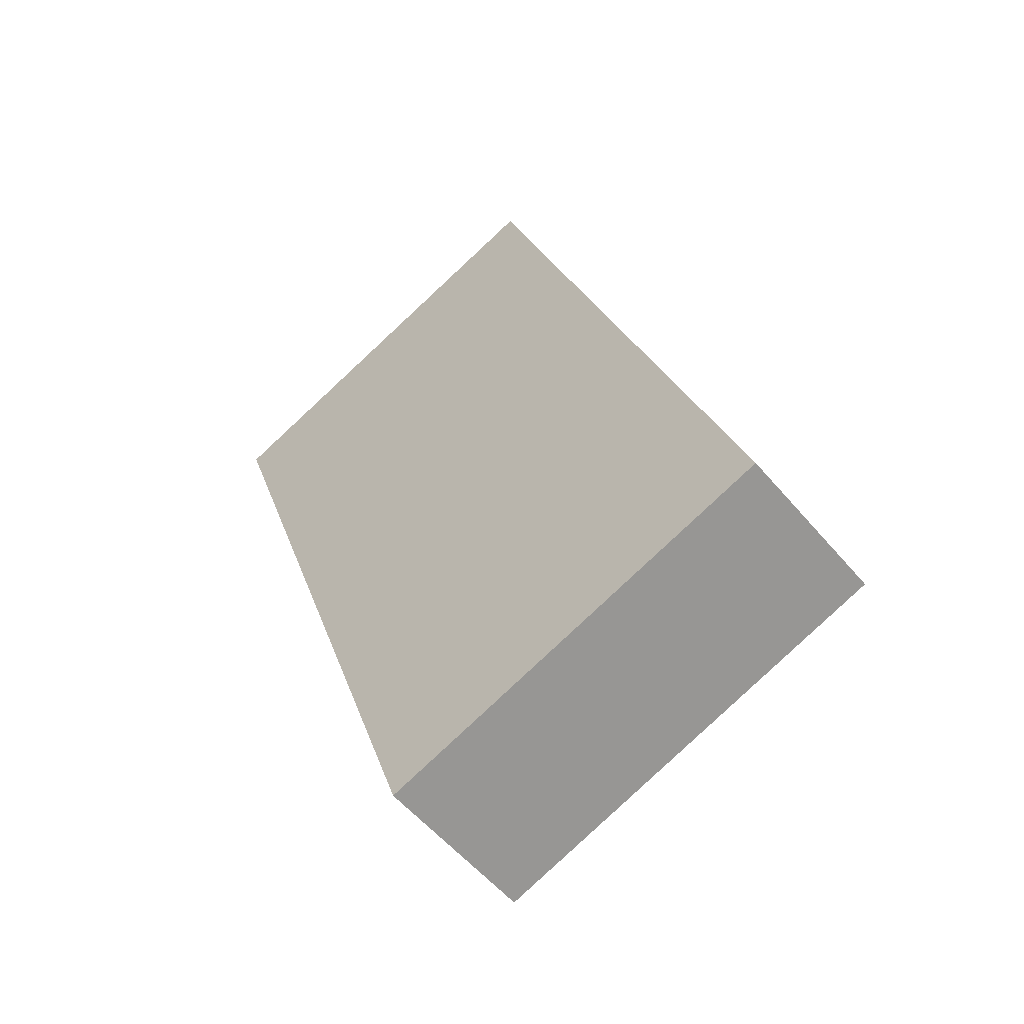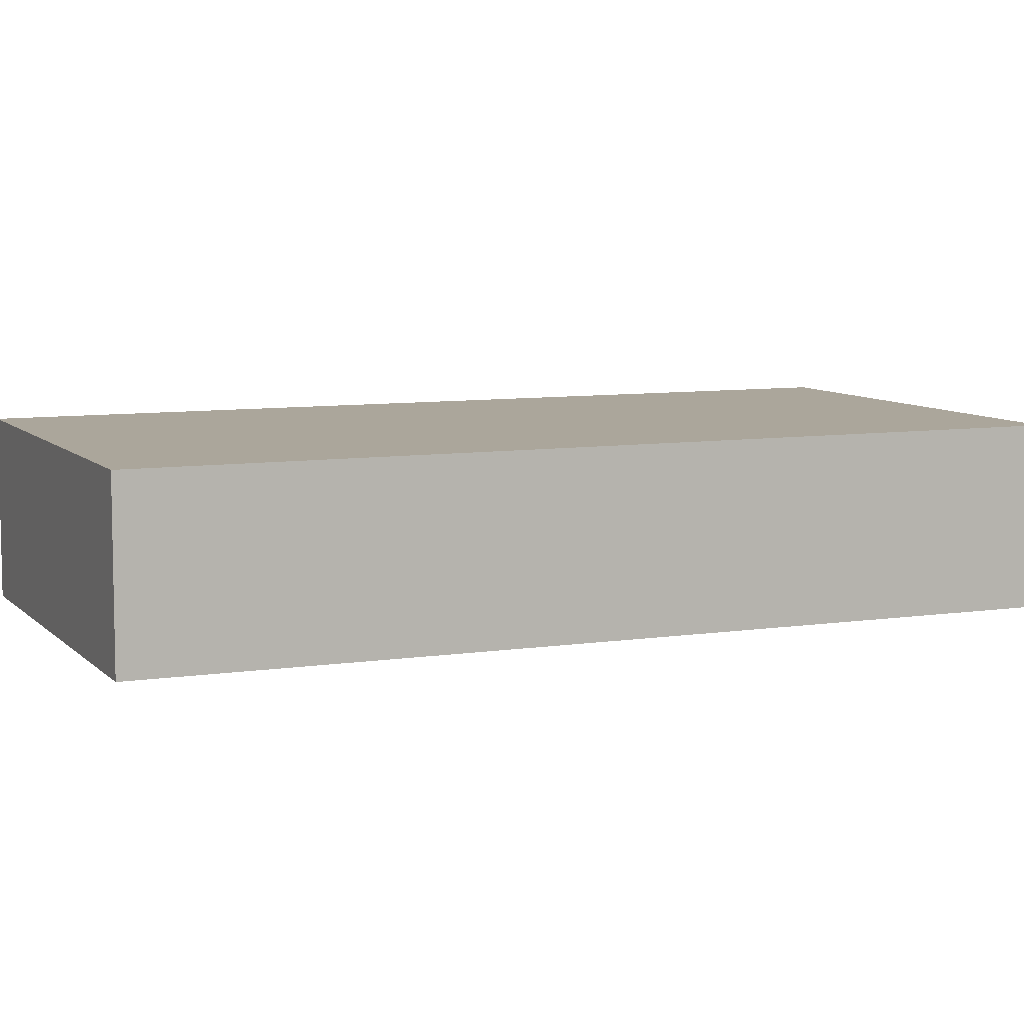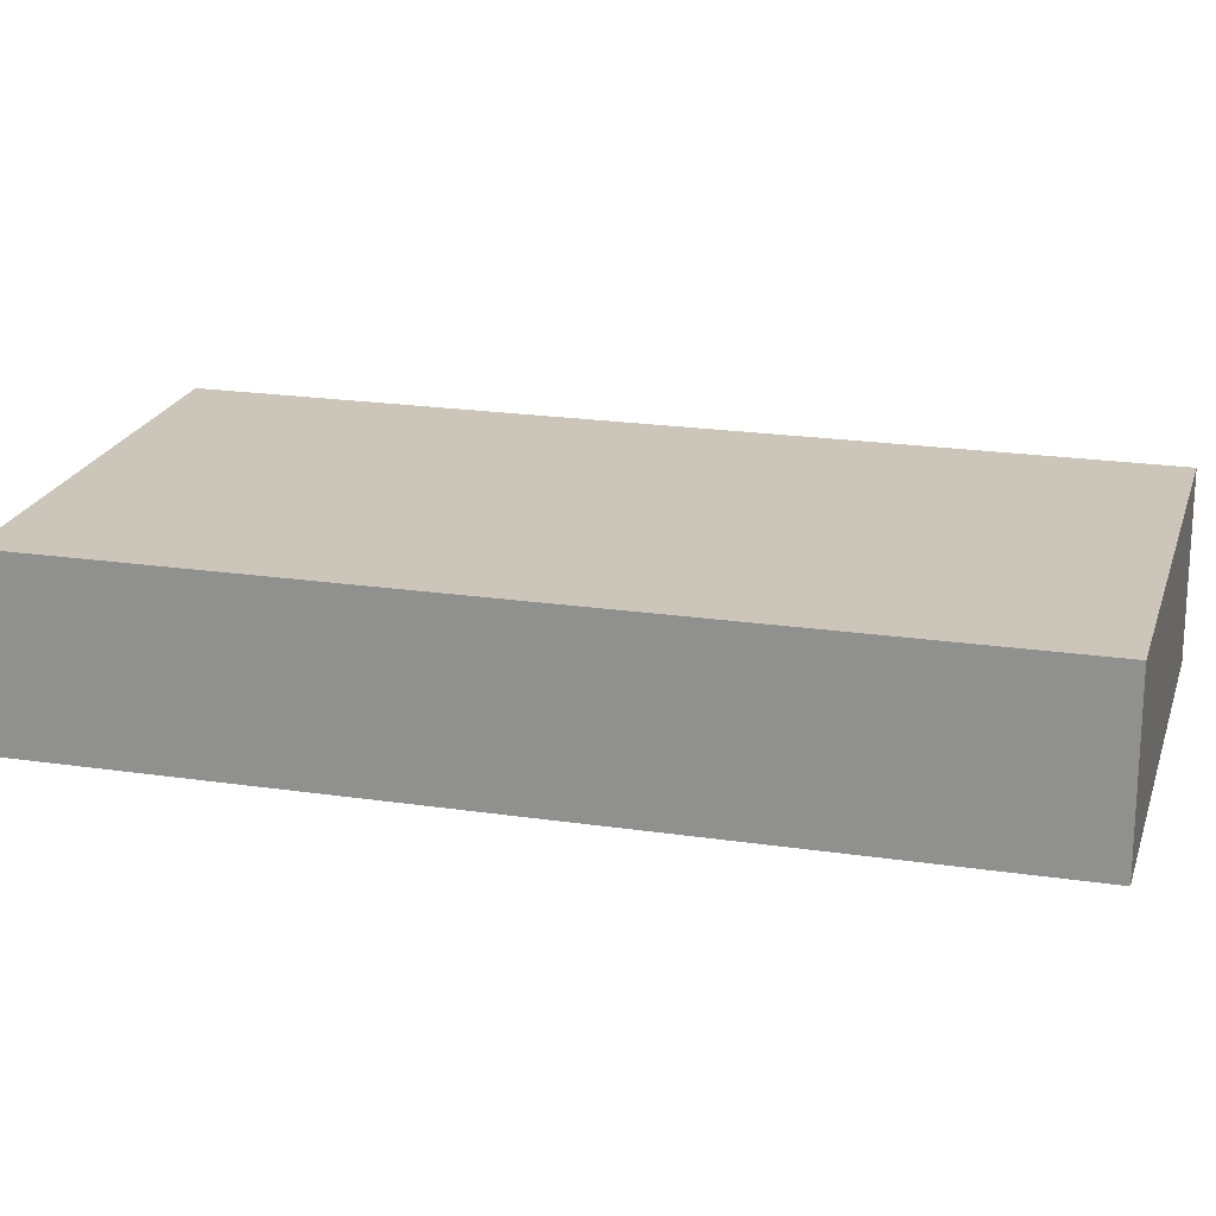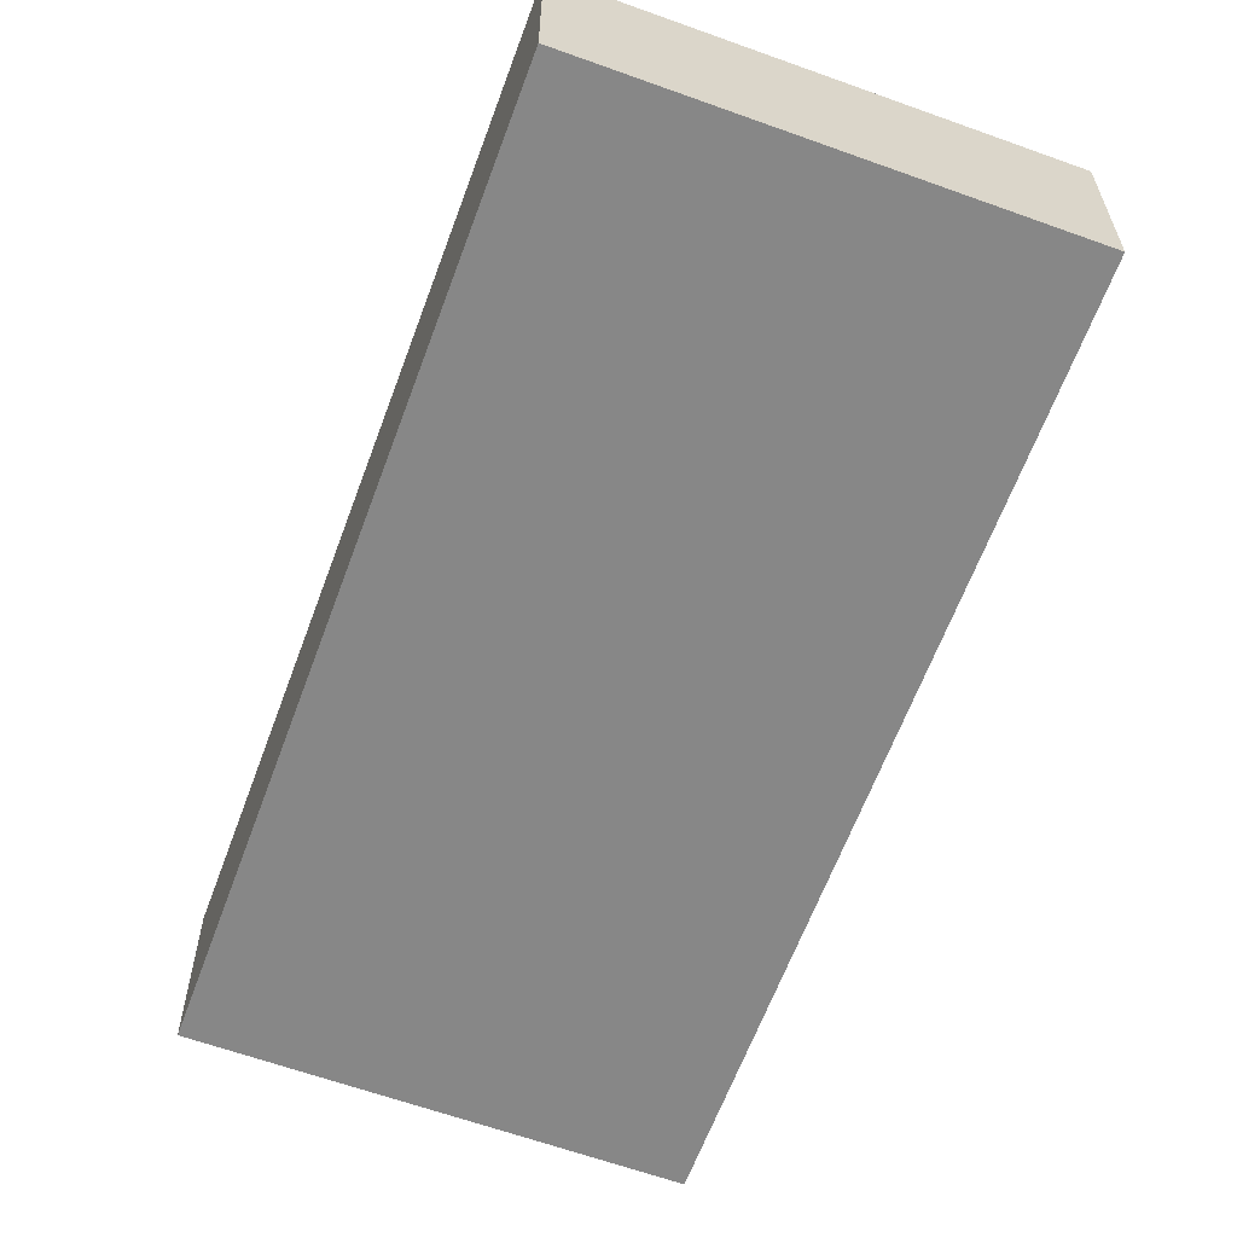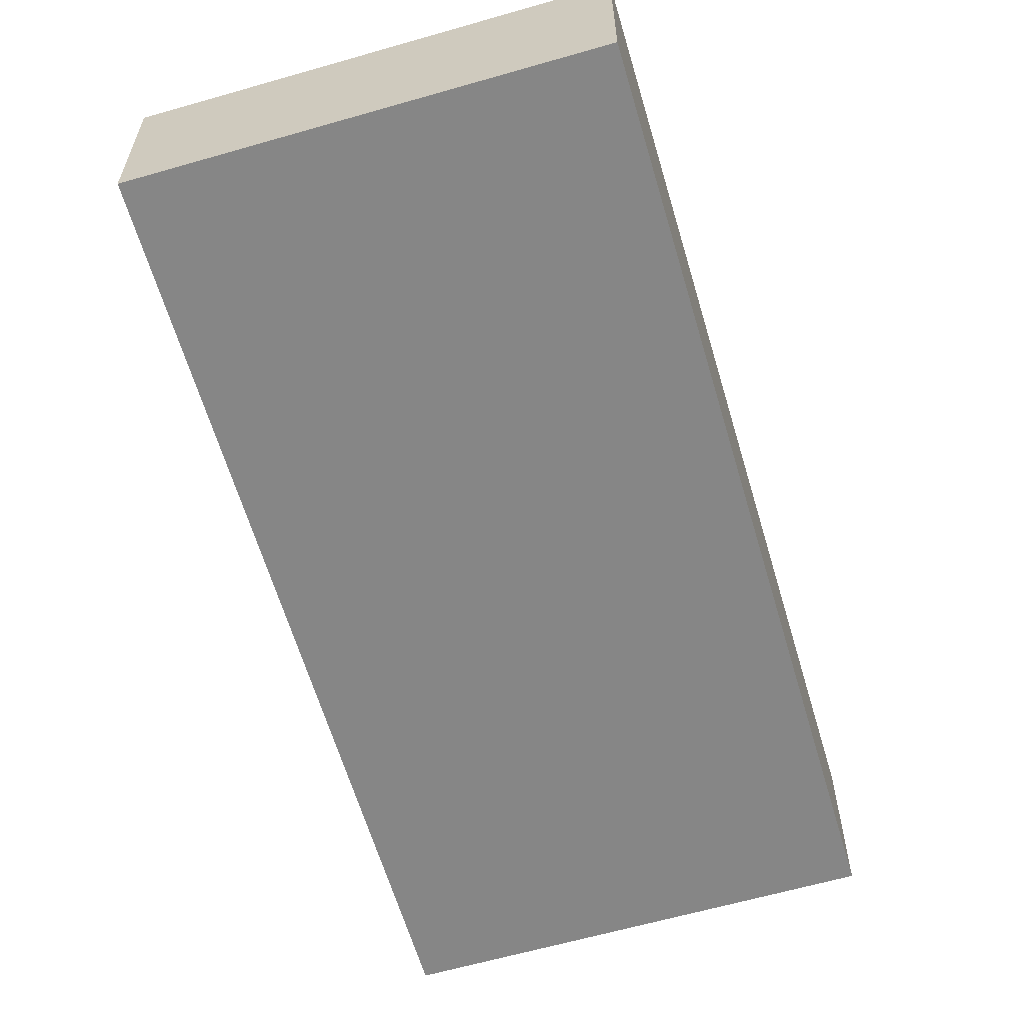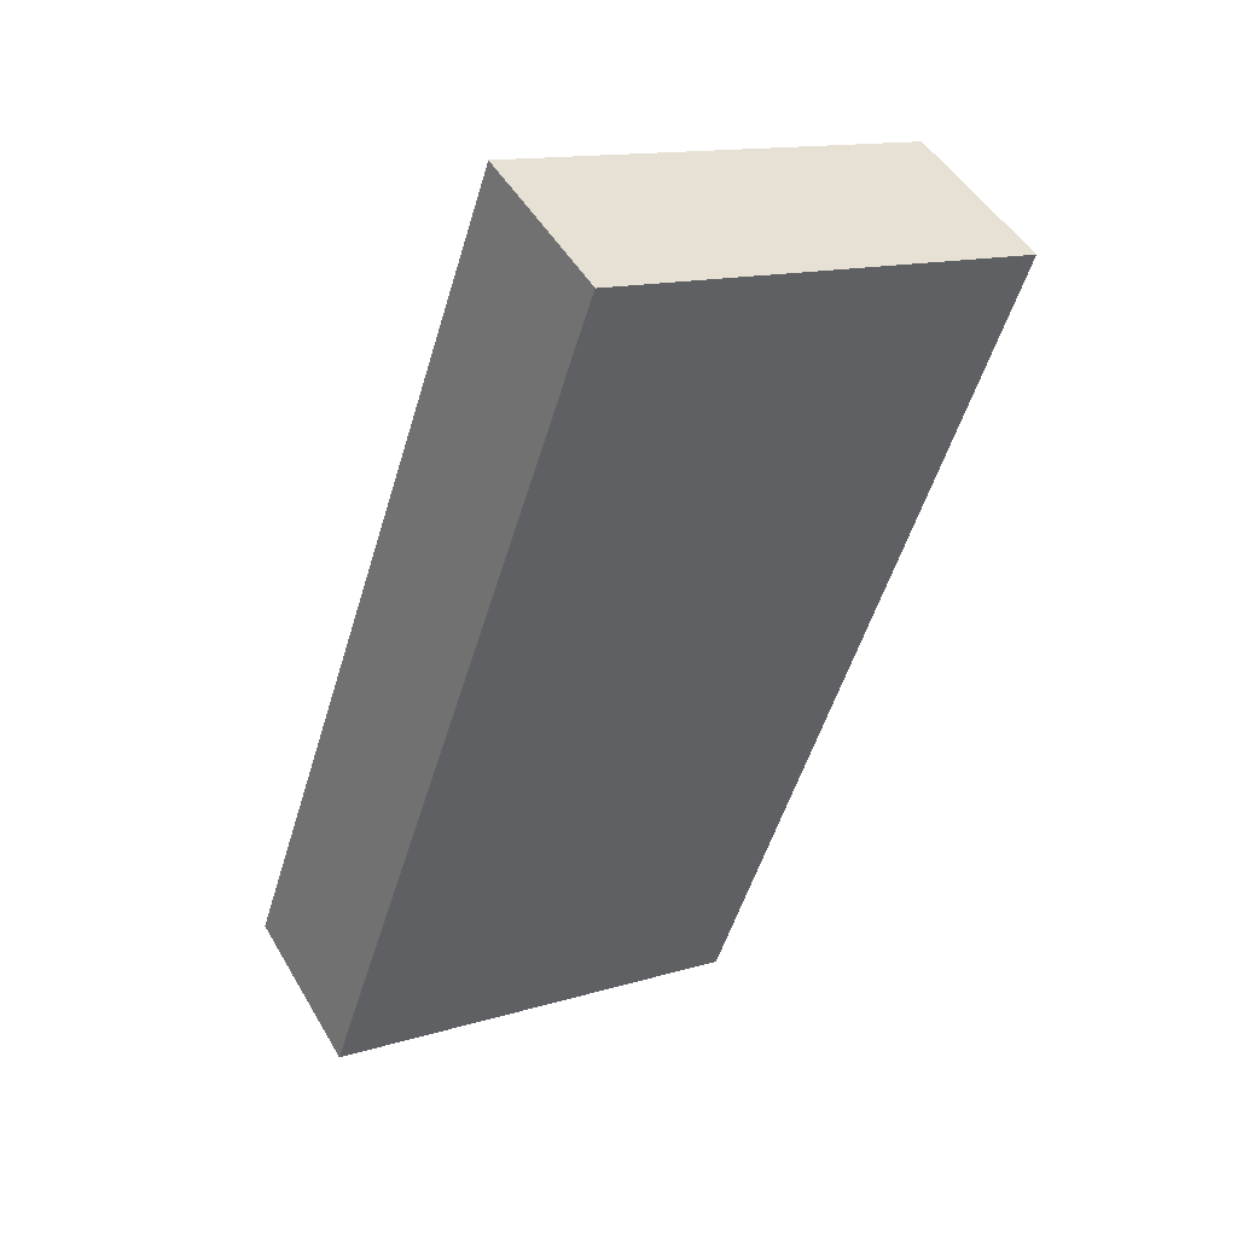
<metadata>
{"format":"obj","ext":"obj","renderer":"f3d","projection":"perspective","resolution":1024,"background":"white","views":[{"elev":-55.8,"azim":-140.6,"up":"+Z"},{"elev":7.9,"azim":-94.5,"up":"+Y"},{"elev":20.8,"azim":-56.3,"up":"+Y"},{"elev":-62.3,"azim":-1.5,"up":"+Y"},{"elev":-62.1,"azim":35.0,"up":"+Y"},{"elev":48.4,"azim":-29.2,"up":"+Z"}]}
</metadata>
<code>
v  0 2.338 1.432e-16
v  9.521 2.338 9.455
v  5.685 2.338 -1.924
v  3.84 2.338 11.37
v  9.521 -5.79e-16 9.455
v  5.685 1.178e-16 -1.924
v  0 0 0
v  3.84 -6.964e-16 11.37
g defaultobject
f 1 2 3
f 2 1 4
f 5 3 2
f 3 5 6
f 6 1 3
f 1 6 7
f 7 4 1
f 4 7 8
f 8 2 4
f 2 8 5
f 5 7 6
f 7 5 8

</code>
